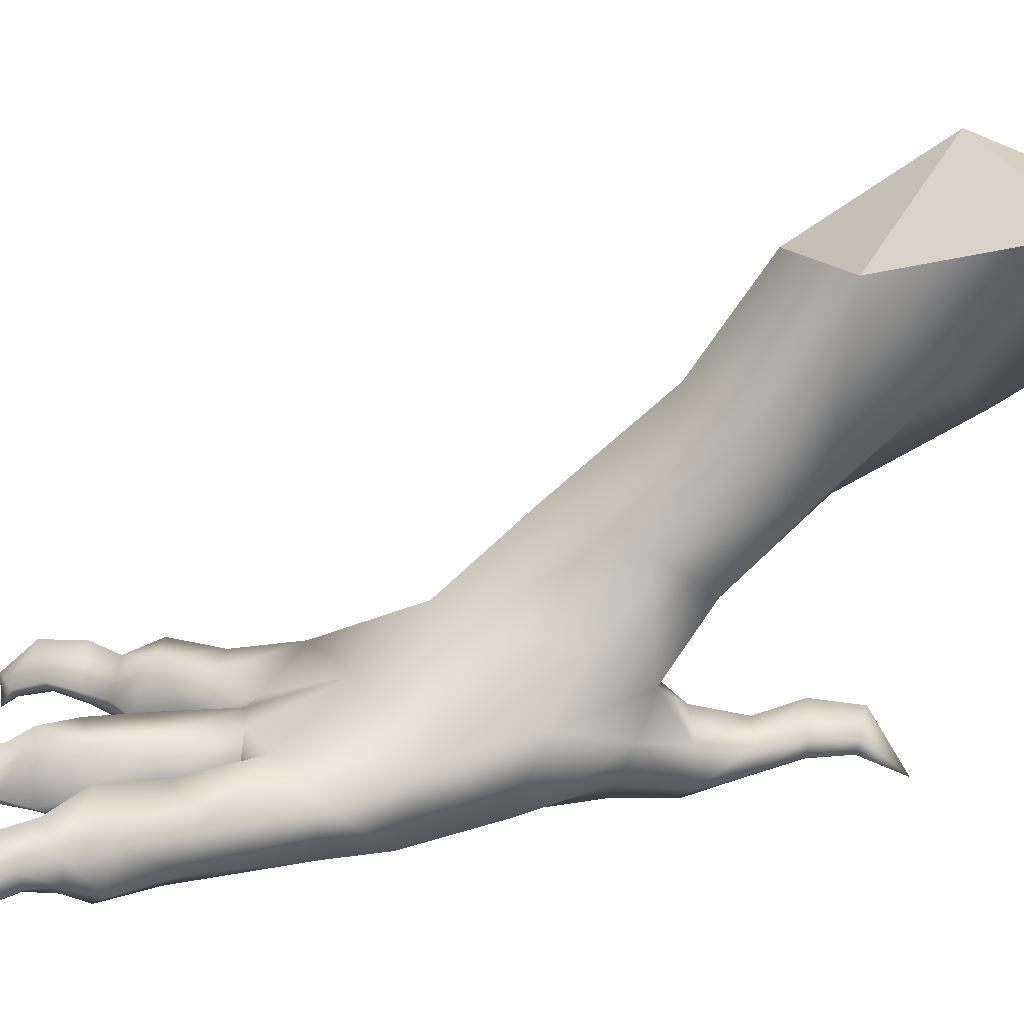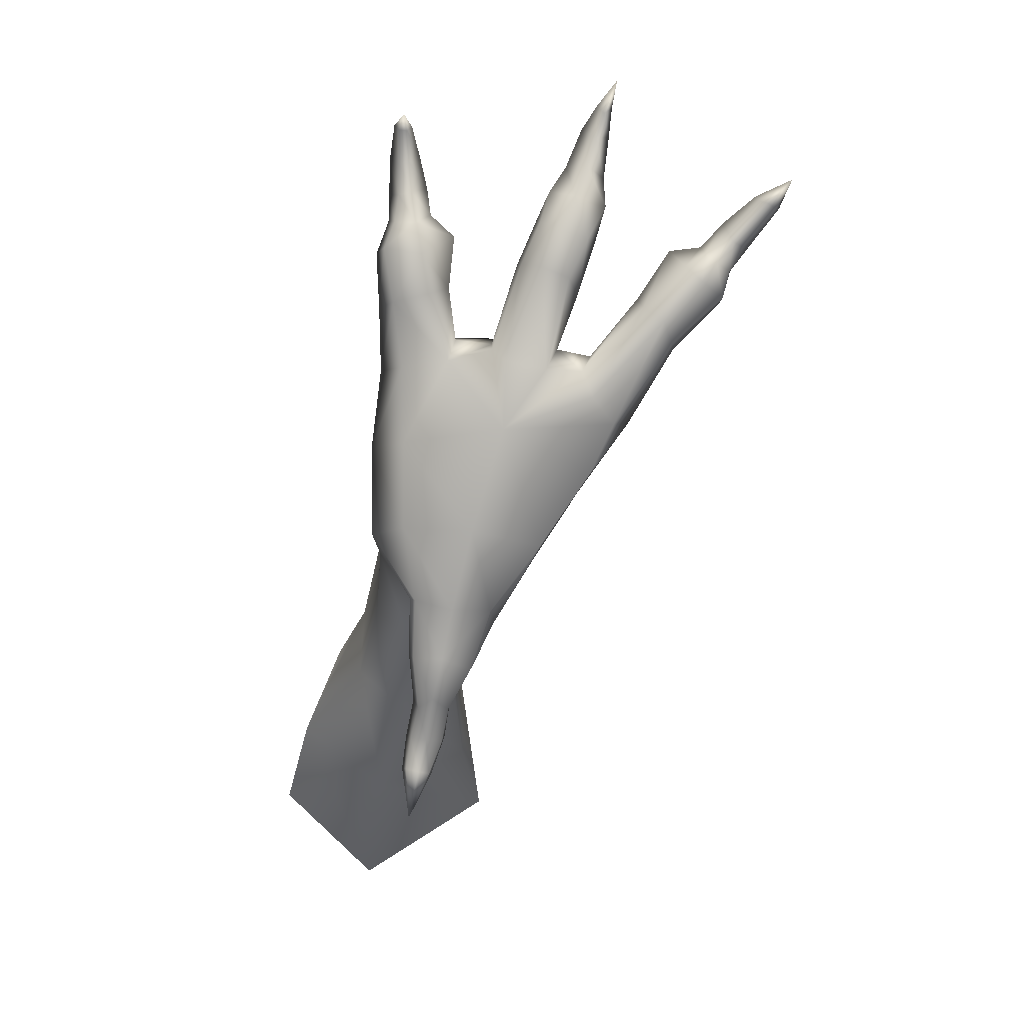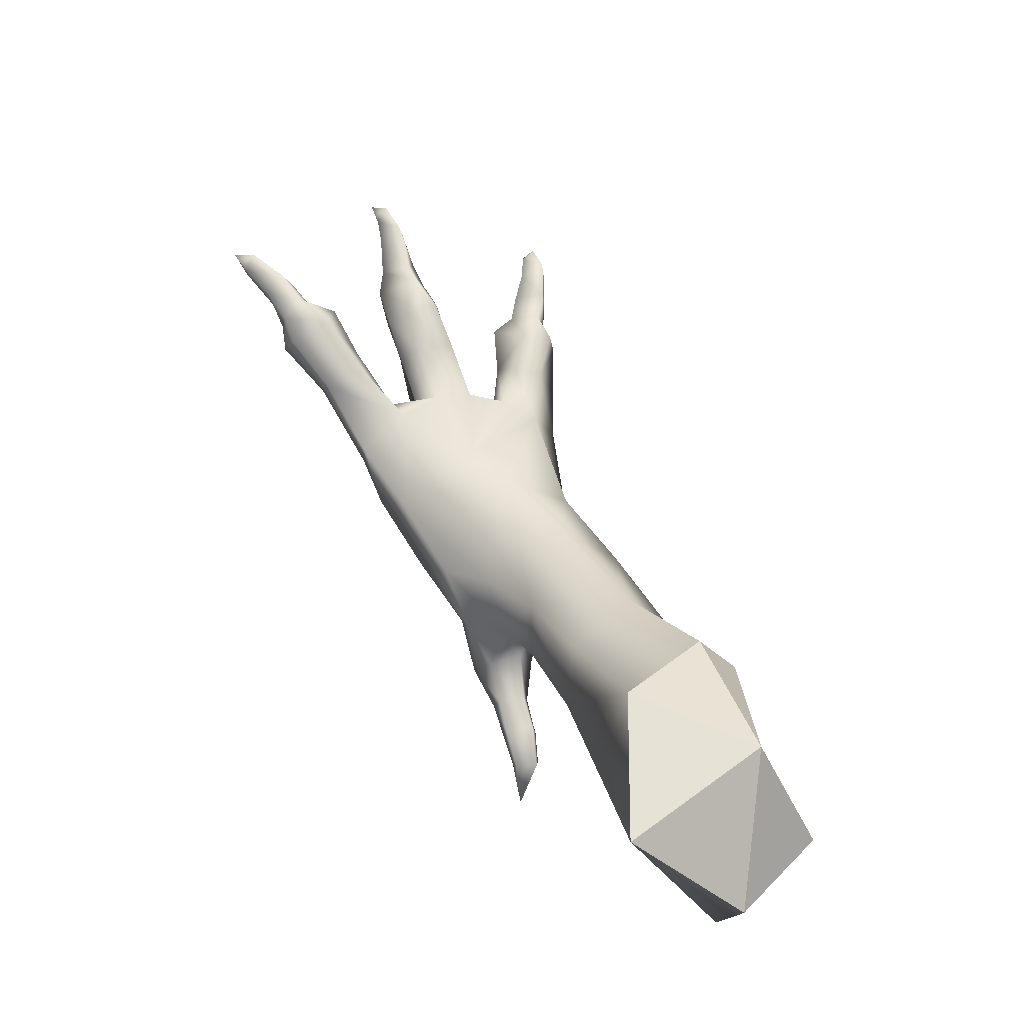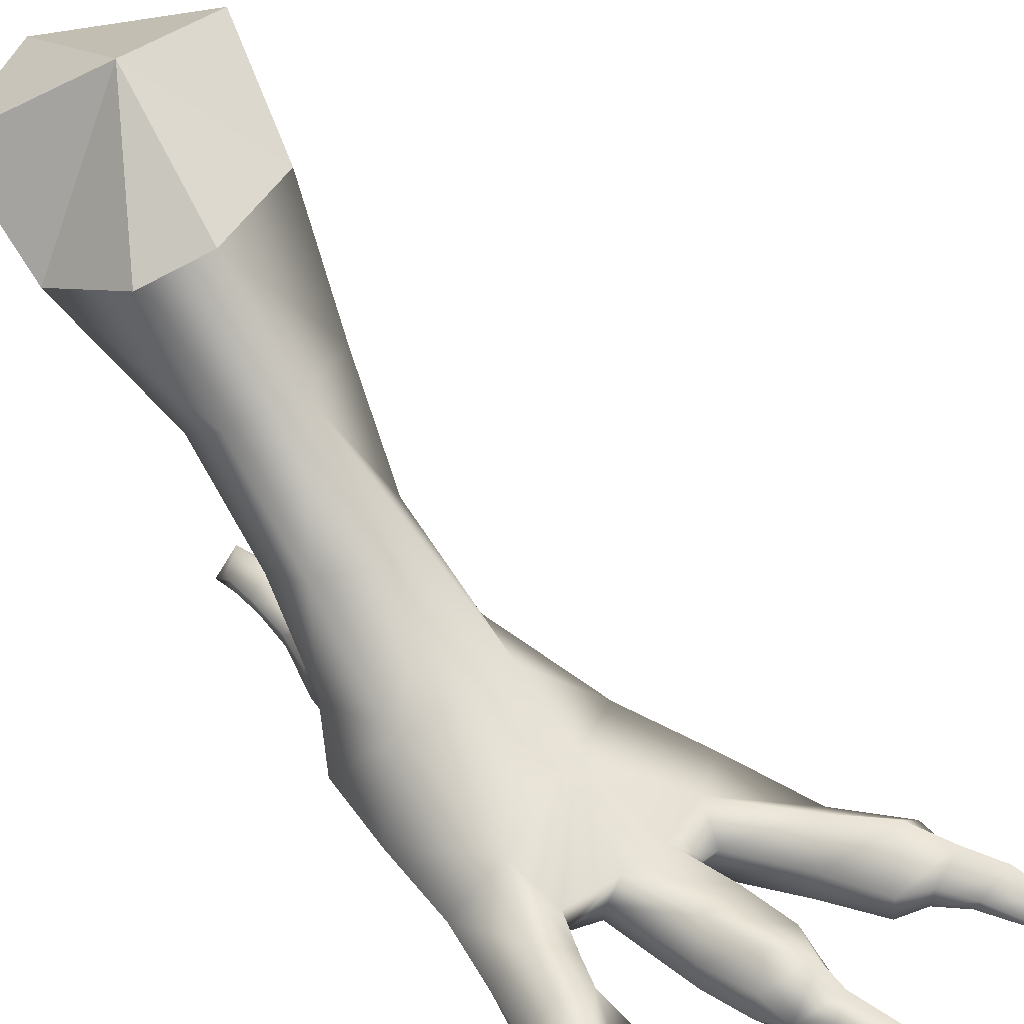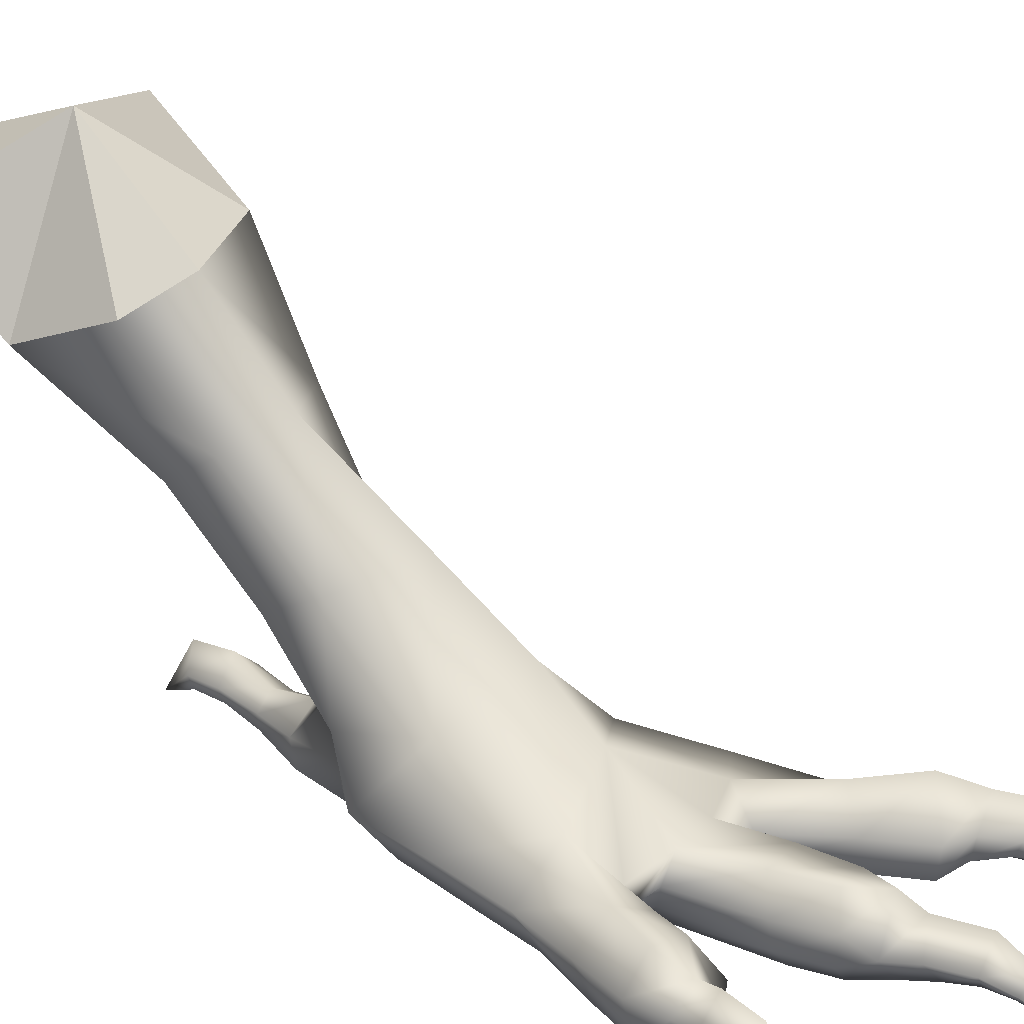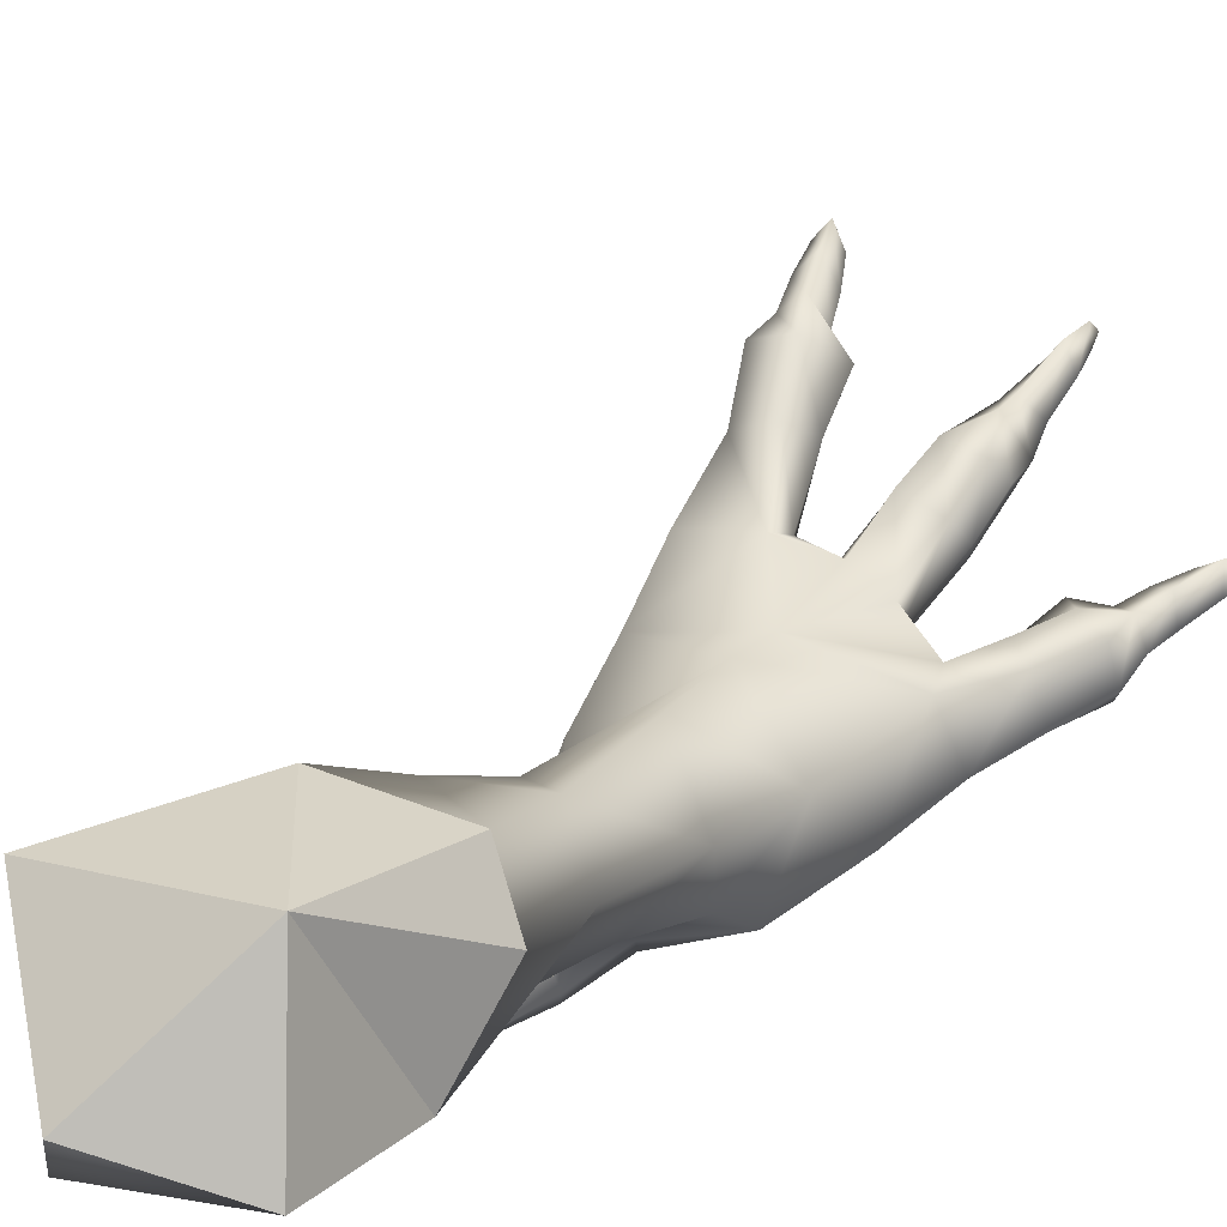
<metadata>
{"format":"obj","ext":"obj","renderer":"f3d","projection":"perspective","resolution":1024,"background":"white","views":[{"elev":17.7,"azim":99.8,"up":"+Y"},{"elev":8.4,"azim":-3.1,"up":"+Z"},{"elev":-17.9,"azim":155.1,"up":"+Z"},{"elev":39.8,"azim":-28.0,"up":"+Y"},{"elev":27.4,"azim":-39.3,"up":"+Y"},{"elev":62.9,"azim":-123.9,"up":"+Y"}]}
</metadata>
<code>
g default
v 19.13 -46 65.34
v 31.97 -71.22 94.58
v 38.51 -78.54 68.92
v 36.91 -50.54 48.63
v 1.803 -52.57 60.92
v 7.746 -75.71 88.46
v 0.3741 -64.82 43.09
v 6.543 -87.76 68.02
v 35.03 -39.54 8.26
v 31.79 -65.7 33.45
v 32.47 -89.68 55.12
v 6.933 -51.95 0.02107
v 12.99 -71.25 33.35
v 16.56 -90.83 59.84
v 45.53 -99.71 82.75
v 41.8 -90.51 115.9
v 32.35 -111 68.14
v 19.93 -110.6 73.21
v 7.944 -106.9 89.81
v 14.77 -99.32 115.2
v 70.12 -116.6 144.7
v 47.62 -106.3 130.9
v 22.03 -108.8 148
v 82.82 -121.1 131.5
v 68.15 -117.2 110.2
v 54.37 -113.7 88.24
v 42.65 -120.2 71.02
v 55.54 -133.8 96.32
v 70.06 -136.7 118.4
v 40.94 -130.6 76.23
v 35.1 -141.8 102.3
v 44.21 -141 131.9
v 29.24 -138.6 78.13
v 15.06 -135 102.3
v 15.4 -134.3 127.5
v 18.34 -133.1 80.13
v 5.667 -121.8 98.37
v 5.78 -119.5 124.3
v 16.85 -123 78.76
v 8.778 -121.3 147.6
v 15.16 -133.1 149.5
v 28.45 -133.2 151.3
v 45.26 -137.3 151.5
v 56.98 -137.2 149.1
v 70.57 -139.5 141.1
v 76.88 -136.9 132.8
v 94.19 -134.1 156
v 91.19 -138.7 162.9
v 63.55 -137.6 175.5
v 55.65 -138.5 178.6
v 23.55 -136.2 171.1
v 12.64 -134 168.4
v 56.92 -116.2 153.6
v 44.39 -116.8 156.7
v 52.38 -116 174.8
v 64.36 -116.8 170.6
v 58.86 -115.6 188.9
v 69.19 -117.4 184.8
v 1.935 -26.32 -38.39
v 66.83 -127.6 170
v 71.61 -128.6 184.7
v 60.91 -127.3 154.1
v 41.6 -125.5 155.5
v 49.09 -124.6 178.6
v 55.25 -123.4 192.5
v 50.09 -132.1 179.4
v 41.62 -131 154.4
v 55.57 -132 191.5
v 60.31 -137.8 190
v 69.02 -136 186.5
v 66.63 -115.1 196.8
v 58.5 -127 200.2
v 65.46 -135.2 198.9
v 74.69 -130.7 195.9
v 69.04 -118.6 203.1
v 63.44 -126 207.4
v 68.98 -132.4 207.8
v 74.19 -129.2 203.9
v 67.96 -125.3 218
v 72.97 -116.8 217.4
v 71.82 -130.6 215.5
v 75.8 -127.5 215.9
v 76.46 -129.3 224
v 74.12 -130.9 222.6
v 72.16 -128.1 224.7
v 75.93 -122.6 226.8
v 77.52 -133.4 231.8
v 70.77 -126.5 152
v 84.74 -125.1 168.7
v 88.02 -116 160.7
v 95.73 -124 153.6
v 85.63 -135 166.8
v 67.69 -135.5 148.2
v 94.35 -124 182.9
v 101.1 -112.7 173.6
v 110 -122.2 167.7
v 108.9 -134 169.4
v 102.2 -138.7 174.4
v 97.57 -135.9 178.8
v 103.6 -124.8 184
v 109.9 -116.8 181.9
v 112.6 -124.1 177
v 111.2 -131.3 177.1
v 107 -134.6 179.6
v 104 -131.9 182.3
v 110 -125.3 190.9
v 117.1 -118 190.8
v 110.8 -130.7 188.1
v 112.1 -132.4 185.8
v 115.2 -130.5 184.2
v 118.5 -125.1 184.9
v 125.7 -130.1 195.2
v 124.2 -133.4 195.3
v 125 -124.8 199.4
v 118.8 -129.3 198.8
v 119.9 -132.3 197.4
v 122 -134.5 196.8
v 128.3 -136.3 203.6
v 30.04 -119.3 157.2
v 17.82 -113.5 167.5
v 26.59 -117.1 170.3
v 8.452 -122.3 166.2
v 30.93 -126.3 156.9
v 29 -126.8 172.2
v 13.91 -113 183
v 23.65 -114.6 182.9
v 7.824 -122.7 182.2
v 10.17 -133.2 184.1
v 21.09 -135.8 182.5
v 30.67 -125.9 187.1
v 17.51 -116.7 192.3
v 11.52 -123.8 191.8
v 13.32 -129.9 191.6
v 19.26 -132.3 191.3
v 23.83 -125.6 193.4
v 11.7 -122.5 199.2
v 16.41 -114 200.2
v 14.53 -127.1 199.3
v 18.14 -128.8 200.2
v 22.84 -124 201.1
v 16.36 -114.5 212.4
v 20.84 -123 210.1
v 12.05 -121.6 209.8
v 14.7 -125.1 208.4
v 17.59 -126.5 208.8
v 18.55 -126.5 218.7
v 17.09 -128.5 217.6
v 14.75 -127.6 217.9
v 13.43 -125.8 219.3
v 15.96 -123.3 221.9
v 16.24 -131.9 222.1
v 24.09 -117.5 62.36
v 21.64 -120.3 48.63
v 32.8 -123.6 59.71
v 28.77 -124.6 46.86
v 34.85 -132.7 58.95
v 28.11 -130.9 46.35
v 16.44 -124.6 62.41
v 17.73 -125.6 48.45
v 17.73 -133.2 62.61
v 26.22 -139 63.56
v 23.38 -134.5 50.26
v 19.08 -131 46.93
v 27.09 -122.1 35.51
v 20.25 -115.9 36.7
v 23.02 -123.5 24.45
v 17.95 -117.6 23.74
v 26.23 -127.1 35.45
v 22.26 -127.6 25.56
v 15.44 -123.6 36.51
v 14.11 -124.4 26.49
v 16.93 -127.9 36.93
v 15.37 -128.2 27.25
v 21.41 -129.6 36.58
v 19.03 -128.7 26.41
v 16.03 -134.6 13.88
v 35.45 -17.4 27.29
v 9.582 -18.07 46.09
v -7.617 -26.09 41.33
v -19.01 -37 16.65
v -26.69 -15.14 -13.27
v 42 -5.134 -19.72
v 1.603 -10.54 -37.18
v 5.046 7.922 8.742
g legLbtm
f 1 2 3 4
f 178 1 4 177
f 179 5 1 178
f 1 5 6 2
f 180 7 5 179
f 5 7 8 6
f 10 9 177 4
f 10 4 3 11
f 7 180 12 13
f 13 12 9 10
f 7 13 14 8
f 13 10 11 14
f 16 15 3 2
f 17 11 3 15
f 18 14 11 17
f 19 8 14 18
f 6 8 19 20
f 20 16 2 6
f 16 20 23 22
f 16 22 25
f 25 26 15 16
f 26 27 17 15
f 29 28 25 24
f 28 26 25
f 28 30 27 26
f 32 31 28 29
f 31 33 30 28
f 35 34 31 32
f 33 31 34 36
f 38 37 34 35
f 37 39 36 34
f 37 19 18 39
f 20 19 37 38
f 23 20 38 40
f 38 35 41 40
f 42 41 35 32
f 44 43 32
f 46 45 32 29
f 48 45 46 47
f 50 43 44 49
f 42 51 52 41
f 56 53 54 55
f 55 57 58 56
f 180 181 59 12
f 182 9 12 59
f 177 9 182
f 61 60 56 58
f 60 62 53 56
f 55 54 63 64
f 64 65 57 55
f 67 66 64 63
f 43 50 66 67
f 66 68 65 64
f 50 69 68 66
f 69 50 49 70
f 70 49 60 61
f 62 60 49 44
f 71 58 57
f 71 57 65 72
f 72 65 68
f 72 68 69 73
f 70 74 73 69
f 74 70 61
f 58 71 74 61
f 75 71 72 76
f 73 77 76 72
f 77 73 74 78
f 71 75 78 74
f 76 79 80 75
f 79 76 77 81
f 81 77 78 82
f 82 78 75 80
f 84 81 82 83
f 85 79 81 84
f 79 85 86 80
f 80 86 83 82
f 86 87 83
f 87 84 83
f 87 85 84
f 85 87 86
f 90 21 88 89
f 91 24 21 90
f 24 91 47 46
f 24 46 29
f 93 92 89 88
f 92 93 45 48
f 95 90 89 94
f 96 91 90 95
f 96 97 47 91
f 98 48 47 97
f 48 98 99 92
f 92 99 94 89
f 101 95 94 100
f 102 96 95 101
f 102 103 97 96
f 97 103 104 98
f 98 104 105 99
f 99 105 100 94
f 100 106 107 101
f 105 108 106 100
f 104 109 108 105
f 109 104 103 110
f 111 110 103 102
f 111 102 101 107
f 111 112 113 110
f 112 111 107 114
f 106 115 114 107
f 115 106 108 116
f 109 117 116 108
f 117 109 110 113
f 112 118 113
f 114 118 112
f 118 115 116
f 115 118 114
f 118 116 117
f 113 118 117
f 121 119 23 120
f 120 23 40 122
f 124 123 119 121
f 42 123 124 51
f 52 122 40 41
f 126 121 120 125
f 127 125 120 122
f 128 127 122 52
f 129 128 52 51
f 124 130 129 51
f 124 121 126 130
f 125 131 126
f 131 125 127 132
f 132 127 128 133
f 134 133 128 129
f 130 135 134 129
f 135 130 126 131
f 137 131 132 136
f 133 138 136 132
f 134 139 138 133
f 135 140 139 134
f 140 135 131 137
f 137 141 142 140
f 141 137 136 143
f 138 144 143 136
f 144 138 139 145
f 145 139 140 142
f 147 145 142 146
f 149 143 144 148
f 148 144 145 147
f 141 150 146 142
f 150 141 143 149
f 148 151 149
f 151 146 150
f 149 151 150
f 147 146 151
f 147 151 148
f 123 63 54 119
f 119 54 22 23
f 88 21 53 62
f 53 22 54
f 32 43 67 42
f 93 44 32 45
f 62 44 93 88
f 63 123 42 67
f 21 22 53
f 25 22 21 24
f 152 18 17
f 154 152 17 27
f 154 155 153 152
f 156 154 27 30
f 156 157 155 154
f 18 152 158 39
f 152 153 159 158
f 160 36 39 158
f 161 33 36 160
f 161 156 30 33
f 161 162 157 156
f 163 160 158 159
f 162 161 160 163
f 165 153 155 164
f 167 165 164 166
f 157 168 164 155
f 168 169 166 164
f 170 159 153 165
f 165 167 171 170
f 172 163 159 170
f 170 171 173 172
f 162 174 168 157
f 174 175 169 168
f 172 173 175 174
f 163 172 174 162
f 176 166 169
f 171 176 173
f 167 176 171
f 176 167 166
f 175 176 169
f 176 175 173
f 59 183 182
f 59 181 183
f 178 177 184
f 179 178 184
f 180 179 184
f 181 180 184
f 177 182 184
f 182 183 184
f 183 181 184

</code>
